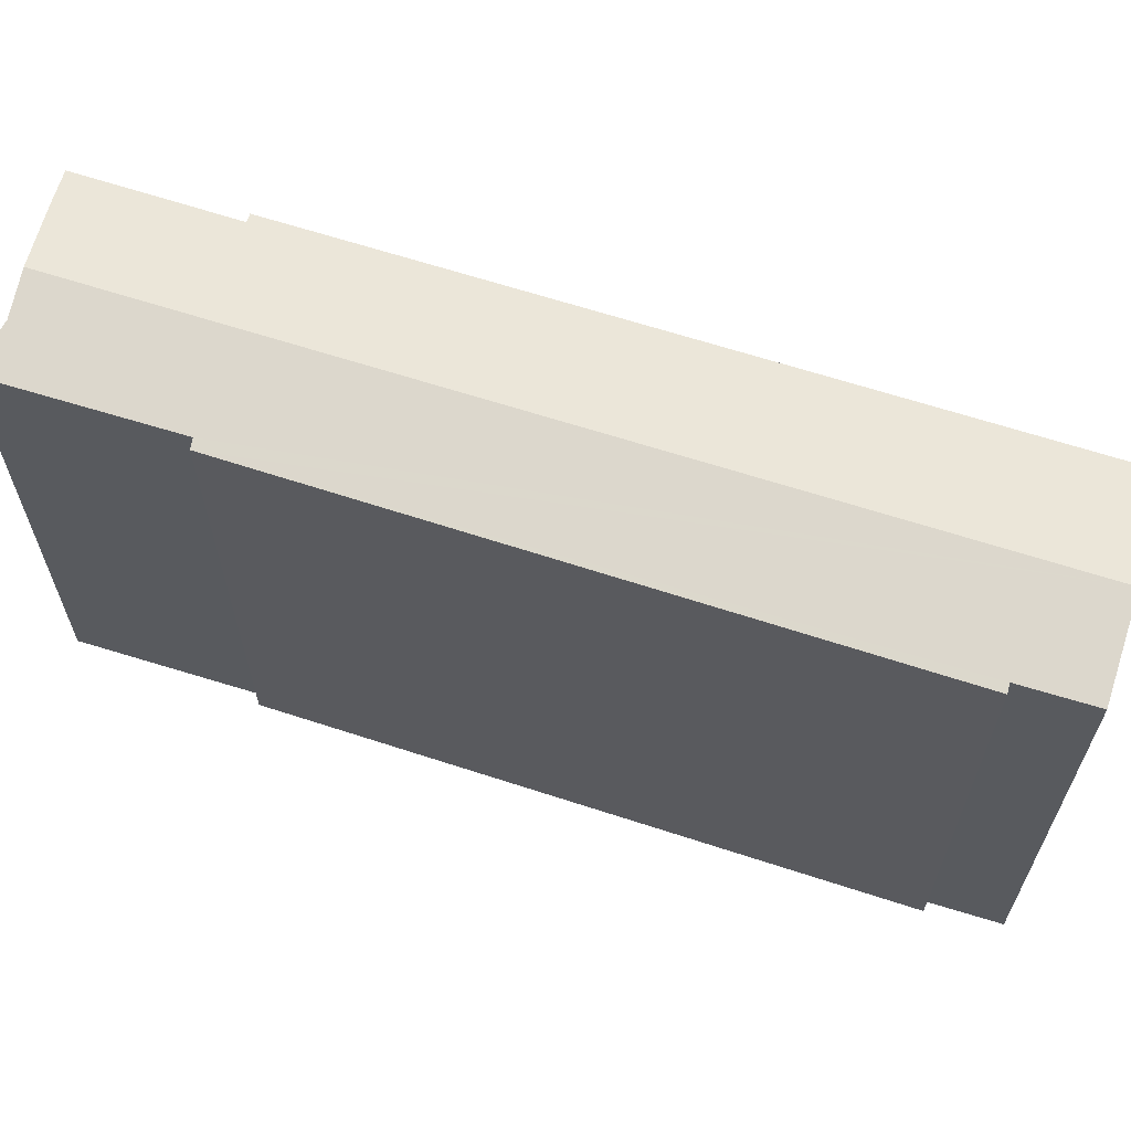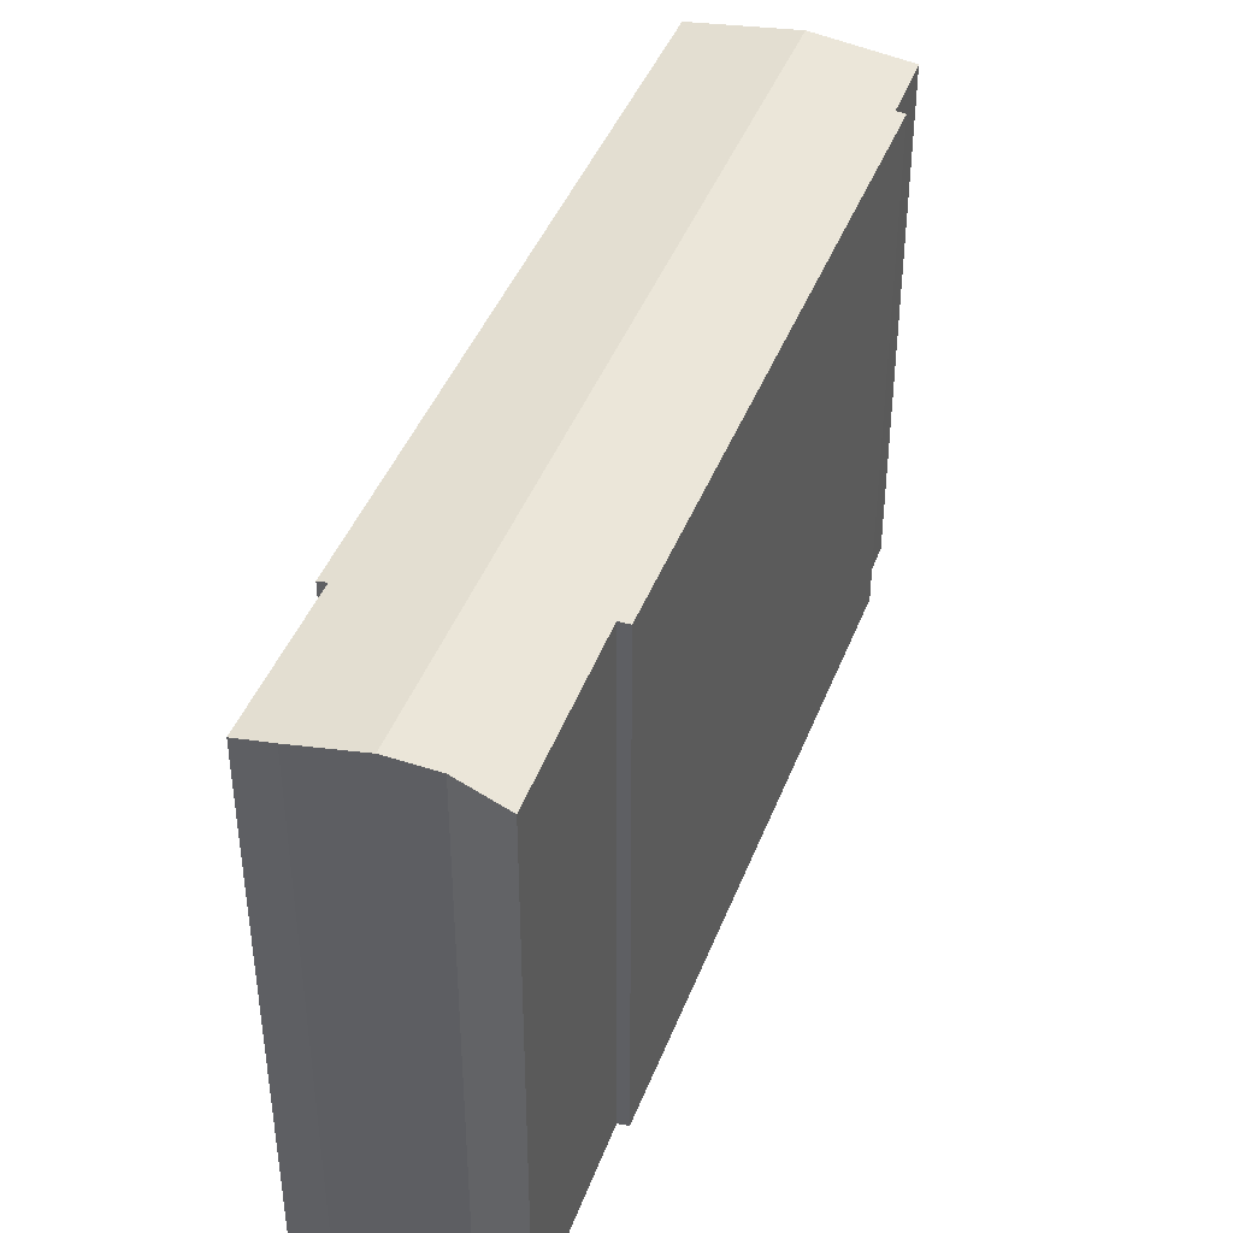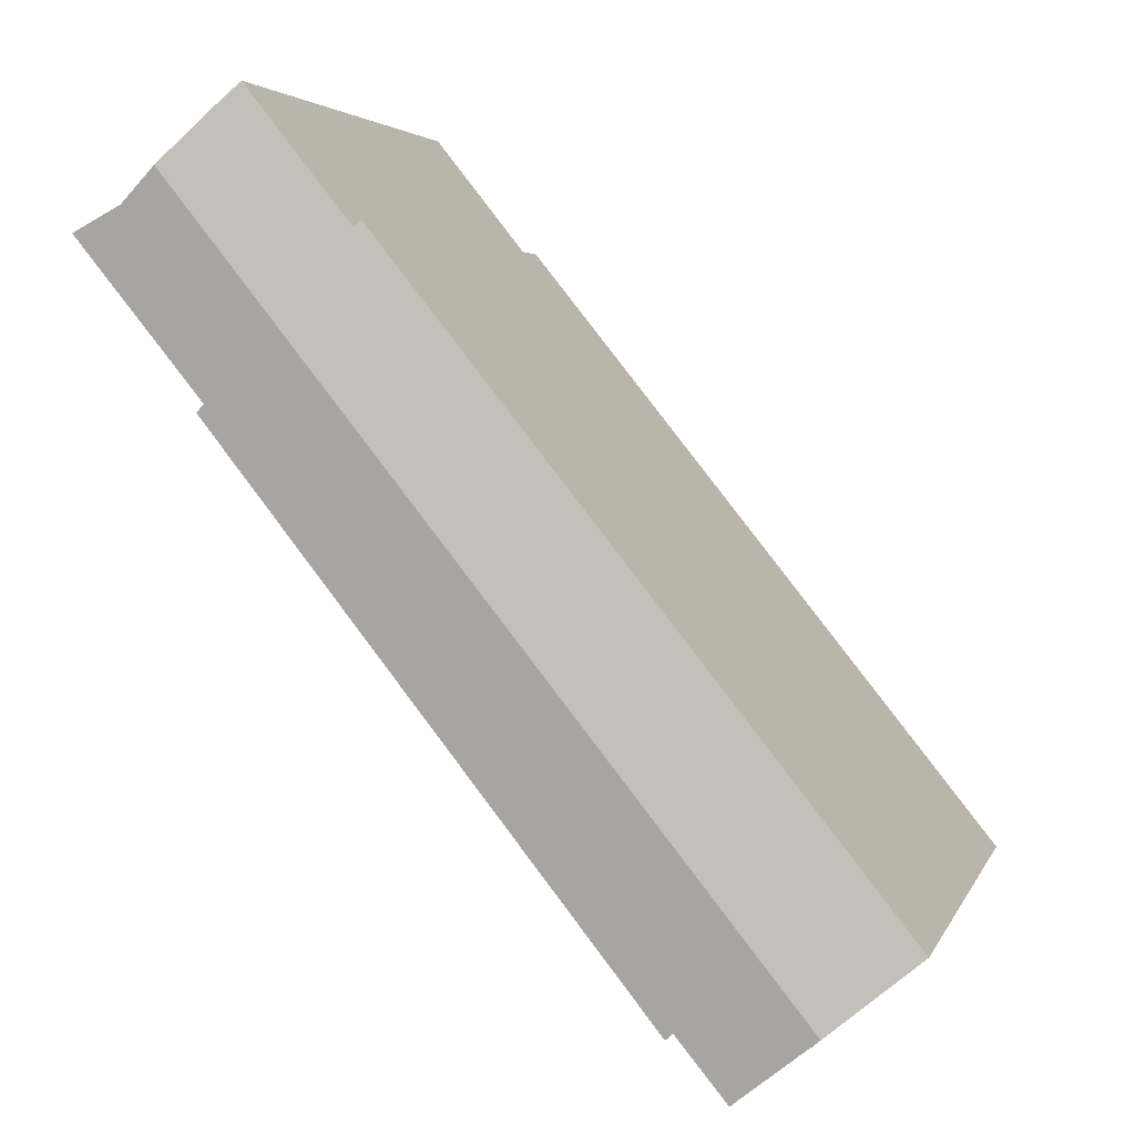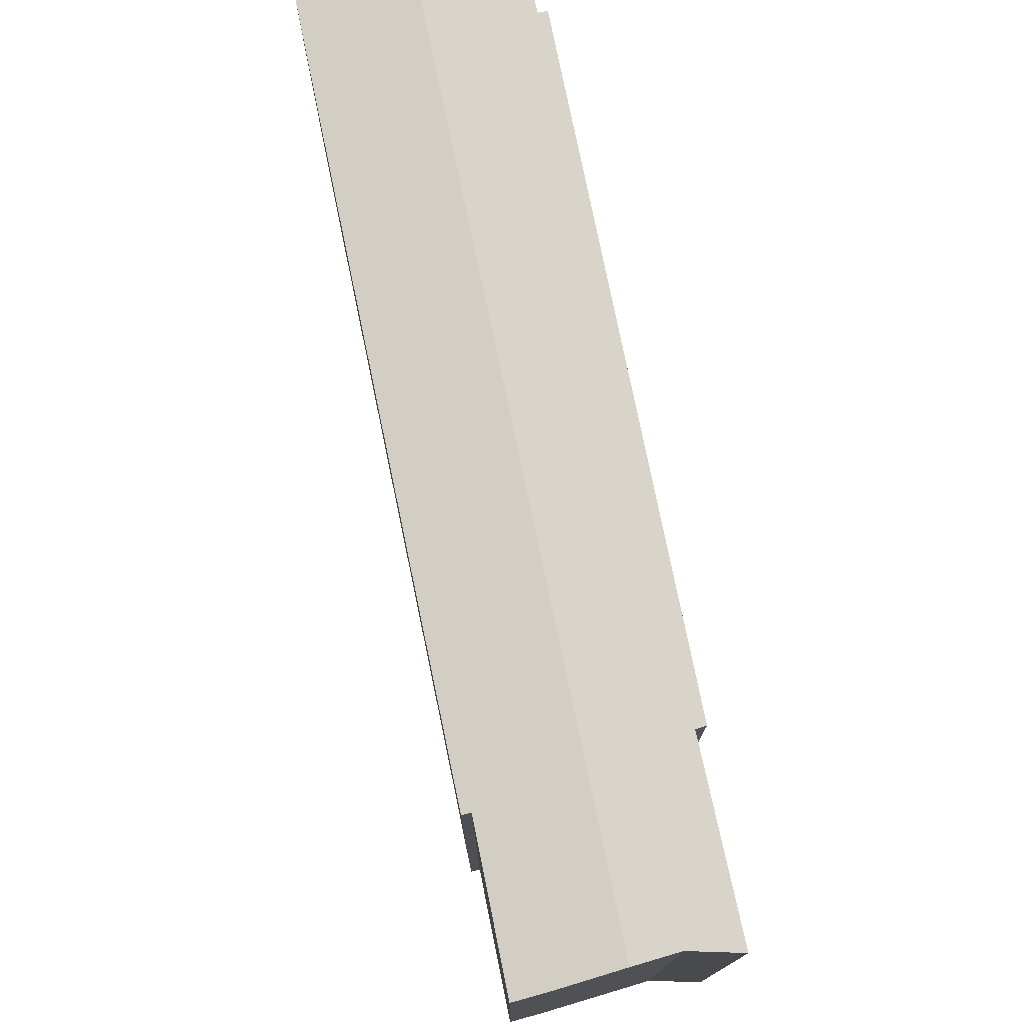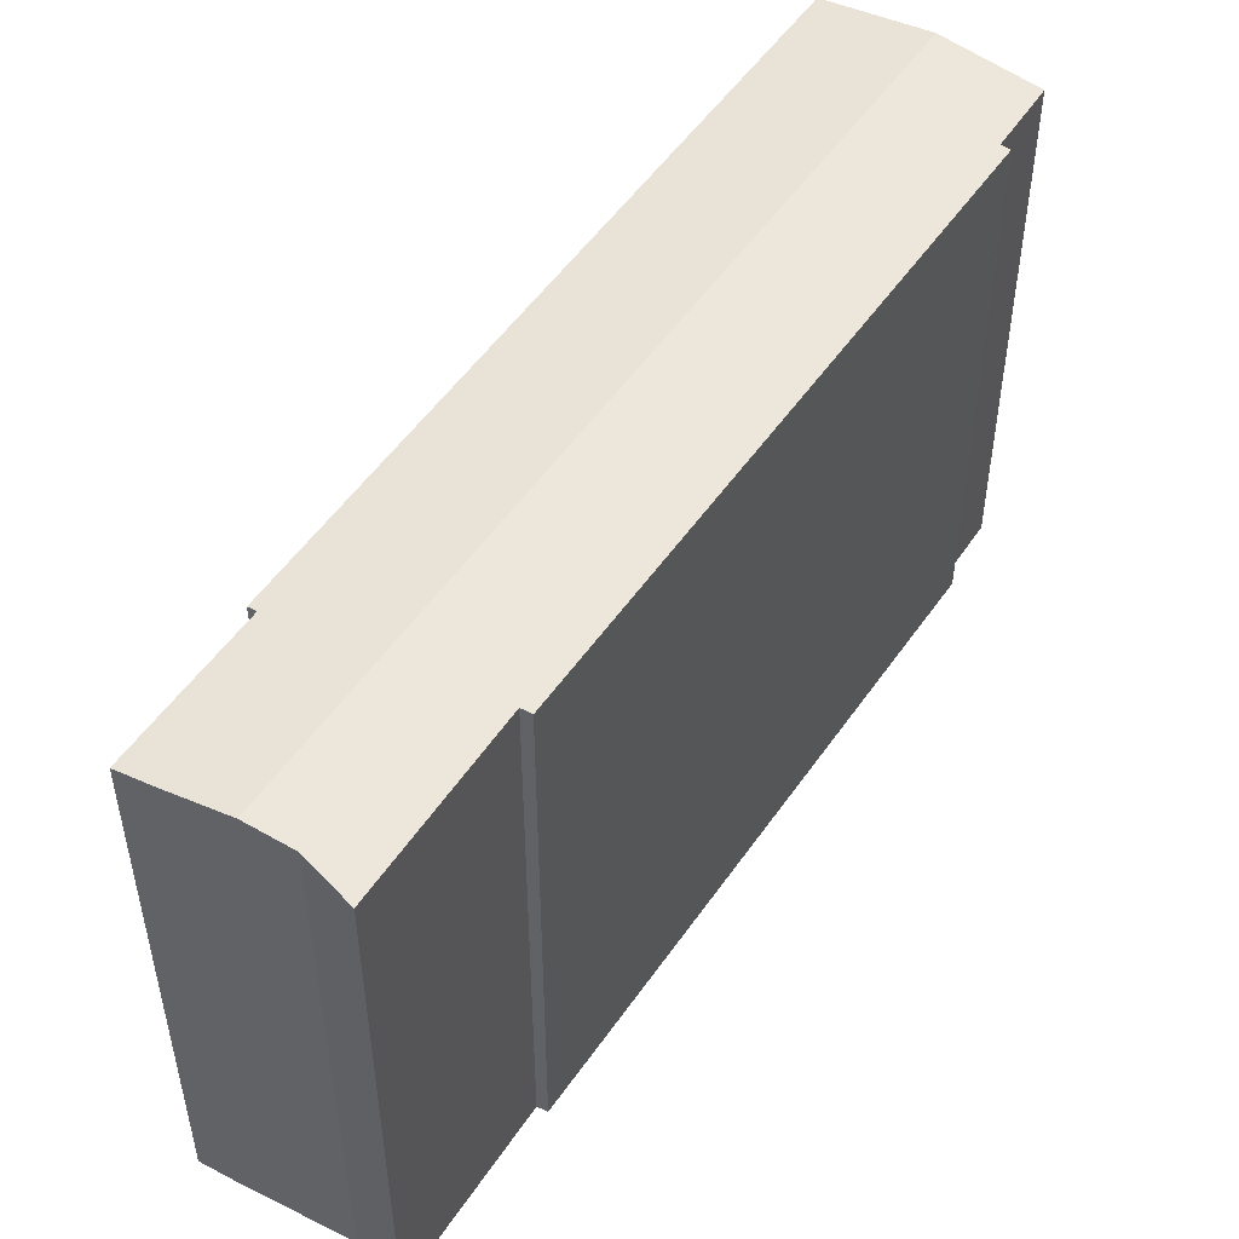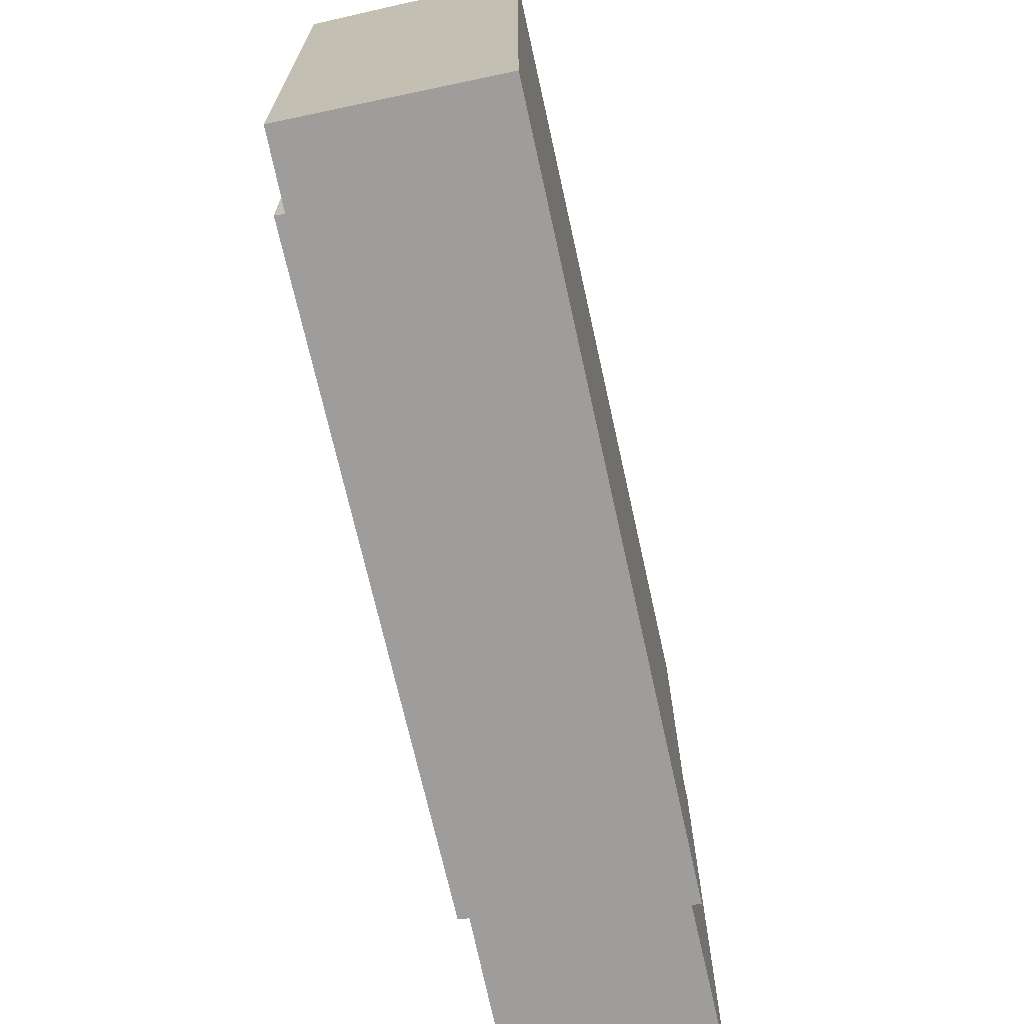
<metadata>
{"format":"obj","ext":"obj","renderer":"f3d","projection":"perspective","resolution":1024,"background":"white","views":[{"elev":65.4,"azim":146.7,"up":"+Y"},{"elev":42.5,"azim":58.7,"up":"+Y"},{"elev":3.7,"azim":-165.0,"up":"+Z"},{"elev":76.9,"azim":27.0,"up":"+Y"},{"elev":51.6,"azim":72.0,"up":"+Y"},{"elev":-70.6,"azim":-128.8,"up":"+Y"}]}
</metadata>
<code>
v  24.96 22.25 28.26
v  19.84 22.07 24.14
v  23.89 22.07 29.23
v  26.94 22.59 26.38
v  3.473 22.59 -2.84
v  0 22.03 1.349e-15
v  19.56 22.03 24.38
v  25.38 22.1 18.12
v  28.32 22.35 25.06
v  30.31 22.09 24.11
v  8.87 22.03 -3.33
v  8.583 22.07 -3.066
v  25.68 22.04 17.81
v  6.634 22.08 -5.425
v  6.634 3.322e-16 -5.425
v  0 0 0
v  3.473 1.739e-16 -2.84
v  8.583 1.877e-16 -3.066
v  8.87 2.039e-16 -3.33
v  19.56 -1.493e-15 24.38
v  19.84 -1.478e-15 24.14
v  23.89 -1.79e-15 29.23
v  24.96 -1.73e-15 28.26
v  28.32 -1.534e-15 25.06
v  26.94 -1.615e-15 26.38
v  30.31 -1.476e-15 24.11
v  25.38 -1.109e-15 18.12
v  25.68 -1.09e-15 17.81
g defaultobject
f 1 2 3
f 2 1 4
f 2 4 5
f 2 5 6
f 6 7 2
f 8 9 10
f 11 12 13
f 9 5 4
f 5 9 8
f 5 8 13
f 5 13 12
f 5 12 14
f 15 5 14
f 5 15 6
f 6 15 16
f 16 15 17
f 11 18 12
f 18 11 19
f 16 7 6
f 7 16 20
f 21 3 2
f 3 21 22
f 7 21 2
f 21 7 20
f 3 23 1
f 23 3 22
f 1 9 4
f 9 1 23
f 9 23 24
f 24 23 25
f 24 10 9
f 10 24 26
f 27 13 8
f 13 27 28
f 10 27 8
f 27 10 26
f 28 11 13
f 11 28 19
f 12 15 14
f 15 12 18
f 21 23 22
f 23 21 25
f 25 21 24
f 24 21 26
f 26 21 27
f 16 21 20
f 21 16 27
f 27 16 28
f 28 16 18
f 18 16 17
f 18 17 15
f 19 28 18

</code>
